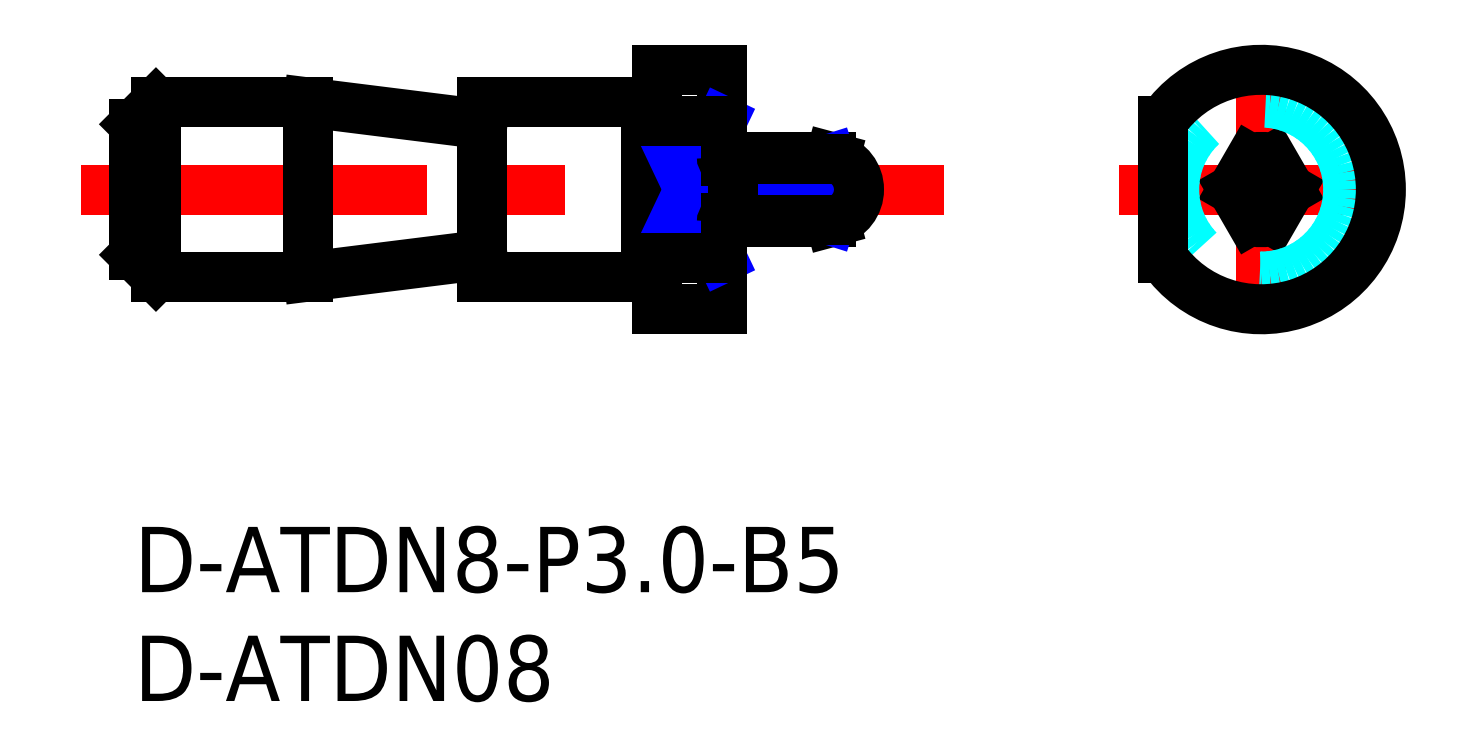
<metadata>
{"format":"dxf","ext":"dxf","renderer":"ezdxf+matplotlib","layout":"modelspace","background":"white","min_lineweight":24,"dpi":150}
</metadata>
<code>
0
SECTION
2
ENTITIES
0
INSERT
8
MSM_CONTINUOUS
2
*U2
10
0
20
0
30
0
0
INSERT
8
MSM_CONTINUOUS
2
*U3
10
0
20
0
30
0
0
LINE
8
MSM_CONTINUOUS
10
1
20
19.5
30
0
11
8
21
19.5
31
0
0
LINE
8
MSM_CONTINUOUS
10
1
20
11.5
30
0
11
8
21
11.5
31
0
0
LINE
8
MSM_CENTER
10
-2.44
20
15.5
30
0
11
37.2
21
15.5
31
0
0
LINE
8
MSM_CONTINUOUS
10
1
20
11.5
30
0
11
1
21
19.5
31
0
0
LINE
8
MSM_CONTINUOUS
10
0
20
12.5
30
0
11
0
21
18.5
31
0
0
LINE
8
MSM_CONTINUOUS
10
1
20
11.5
30
0
11
0
21
12.5
31
0
0
LINE
8
MSM_CONTINUOUS
10
0
20
18.5
30
0
11
1
21
19.5
31
0
0
LINE
8
MSM_CENTER
10
45.27
20
15.5
30
0
11
58.3
21
15.5
31
0
0
LINE
8
MSM_CONTINUOUS
10
27
20
10
30
0
11
27
21
21
31
0
0
LINE
8
MSM_CONTINUOUS
10
24
20
10
30
0
11
24
21
21
31
0
0
LINE
8
MSM_CONTINUOUS
10
16
20
11.5
30
0
11
16
21
19.5
31
0
0
LINE
8
MSM_CONTINUOUS
10
8
20
11.5
30
0
11
8
21
19.5
31
0
0
LINE
8
MSM_CONTINUOUS
10
24
20
10
30
0
11
27
21
10
31
0
0
LINE
8
MSM_CONTINUOUS
10
8
20
11.5
30
0
11
16
21
12.5
31
0
0
LINE
8
0
10
25.5
20
10
30
0
11
25.5
21
10
31
0
0
LINE
8
MSM_CONTINUOUS
10
24.75
20
10
30
0
11
24.75
21
10
31
0
0
LINE
8
MSM_CONTINUOUS
10
16
20
11.5
30
0
11
23.5
21
11.5
31
0
0
LINE
8
MSM_CONTINUOUS
10
24
20
21
30
0
11
27
21
21
31
0
0
LINE
8
MSM_CONTINUOUS
10
16
20
18.5
30
0
11
8
21
19.5
31
0
0
LINE
8
MSM_CONTINUOUS
10
16
20
19.5
30
0
11
23.5
21
19.5
31
0
0
ARC
8
MSM_CONTINUOUS
10
31.42
20
16.21
30
0
40
0.9133
50
309.3
51
50.73
0
LINE
8
MSM_CONTINUOUS
10
32
20
16.91
30
0
11
32
21
17
31
0
0
LINE
8
MSM_CONTINUOUS
10
32
20
17
30
0
11
32.19
21
16.95
31
0
0
LINE
8
MSM_CONTINUOUS
10
32
20
14
30
0
11
32
21
14.09
31
0
0
LINE
8
MSM_CONTINUOUS
10
32
20
14
30
0
11
32.19
21
14.05
31
0
0
ARC
8
MSM_CONTINUOUS
10
31.42
20
14.79
30
0
40
0.9133
50
309.3
51
50.73
0
LINE
8
MSM_CONTINUOUS
10
27.5
20
14
30
0
11
32
21
14
31
0
0
LINE
8
MSM_CONTINUOUS
10
27.5
20
17
30
0
11
32
21
17
31
0
0
LINE
8
MSM_CONTINUOUS
10
32
20
15.5
30
0
11
27
21
15.5
31
0
0
LINE
8
MSM_CENTER
10
51.78
20
22.02
30
0
11
51.78
21
8.984
31
0
0
LINE
8
MSM_CONTINUOUS
10
23.5
20
11.5
30
0
11
23.5
21
19.5
31
0
0
LINE
8
MSM_NARROW
10
24
20
18.66
30
0
11
27
21
12.34
31
0
0
LINE
8
MSM_NARROW
10
27
20
18.66
30
0
11
24
21
12.34
31
0
0
LINE
8
MSM_NARROW
10
27.5
20
16.91
30
0
11
32
21
15.5
31
0
0
LINE
8
MSM_NARROW
10
32
20
15.5
30
0
11
27.5
21
14.09
31
0
0
LINE
8
MSM_NARROW
10
32
20
16.91
30
0
11
27.5
21
15.5
31
0
0
LINE
8
MSM_NARROW
10
27.5
20
15.5
30
0
11
32
21
14.09
31
0
0
ARC
8
MSM_CONTINUOUS
10
51.78
20
15.5
30
0
40
1.5
50
70.53
51
109.5
0
LINE
8
MSM_CONTINUOUS
10
52.28
20
16.91
30
0
11
53.1
21
15.5
31
0
0
LINE
8
MSM_CONTINUOUS
10
51.28
20
16.91
30
0
11
50.46
21
15.5
31
0
0
LINE
8
MSM_CONTINUOUS
10
52.28
20
14.09
30
0
11
53.1
21
15.5
31
0
0
LINE
8
MSM_CONTINUOUS
10
51.28
20
14.09
30
0
11
50.46
21
15.5
31
0
0
ARC
8
MSM_CONTINUOUS
10
51.78
20
15.5
30
0
40
1.5
50
250.5
51
289.5
0
LINE
8
MSM_CONTINUOUS
10
32
20
16.91
30
0
11
27.5
21
16.91
31
0
0
LINE
8
MSM_CONTINUOUS
10
32
20
14.09
30
0
11
27.5
21
14.09
31
0
0
LINE
8
MSM_CONTINUOUS
10
23.5
20
19.3
30
0
11
24
21
19.3
31
0
0
LINE
8
MSM_CONTINUOUS
10
23.5
20
11.7
30
0
11
24
21
11.7
31
0
0
LINE
8
MSM_CONTINUOUS
10
27.3
20
16.8
30
0
11
27.2
21
16.8
31
0
0
ARC
8
MSM_CONTINUOUS
10
27.2
20
17
30
0
40
0.2
50
180
51
270
0
ARC
8
MSM_CONTINUOUS
10
27.3
20
17
30
0
40
0.2
50
270
51
0
0
LINE
8
MSM_CONTINUOUS
10
27.5
20
17
30
0
11
27.5
21
14
31
0
0
ARC
8
MSM_CONTINUOUS
10
27.3
20
14
30
0
40
0.2
50
0
51
90
0
ARC
8
MSM_CONTINUOUS
10
27.2
20
14
30
0
40
0.2
50
90
51
180
0
LINE
8
MSM_CONTINUOUS
10
27.3
20
14.2
30
0
11
27.2
21
14.2
31
0
0
ARC
8
MSM_CONTINUOUS
10
31.8
20
15.5
30
0
40
1.5
50
285
51
75
0
CIRCLE
8
MSM_DASHED
10
51.78
20
15.5
30
0
40
4
0
ARC
8
MSM_CONTINUOUS
10
51.78
20
15.5
30
0
40
5.5
50
215.1
51
144.9
0
LINE
8
MSM_CONTINUOUS
10
47.28
20
18.66
30
0
11
47.28
21
12.34
31
0
0
LINE
8
MSM_CONTINUOUS
10
27
20
18.66
30
0
11
24
21
18.66
31
0
0
LINE
8
MSM_CONTINUOUS
10
27
20
12.34
30
0
11
24
21
12.34
31
0
0
ENDSEC
0
EOF

</code>
